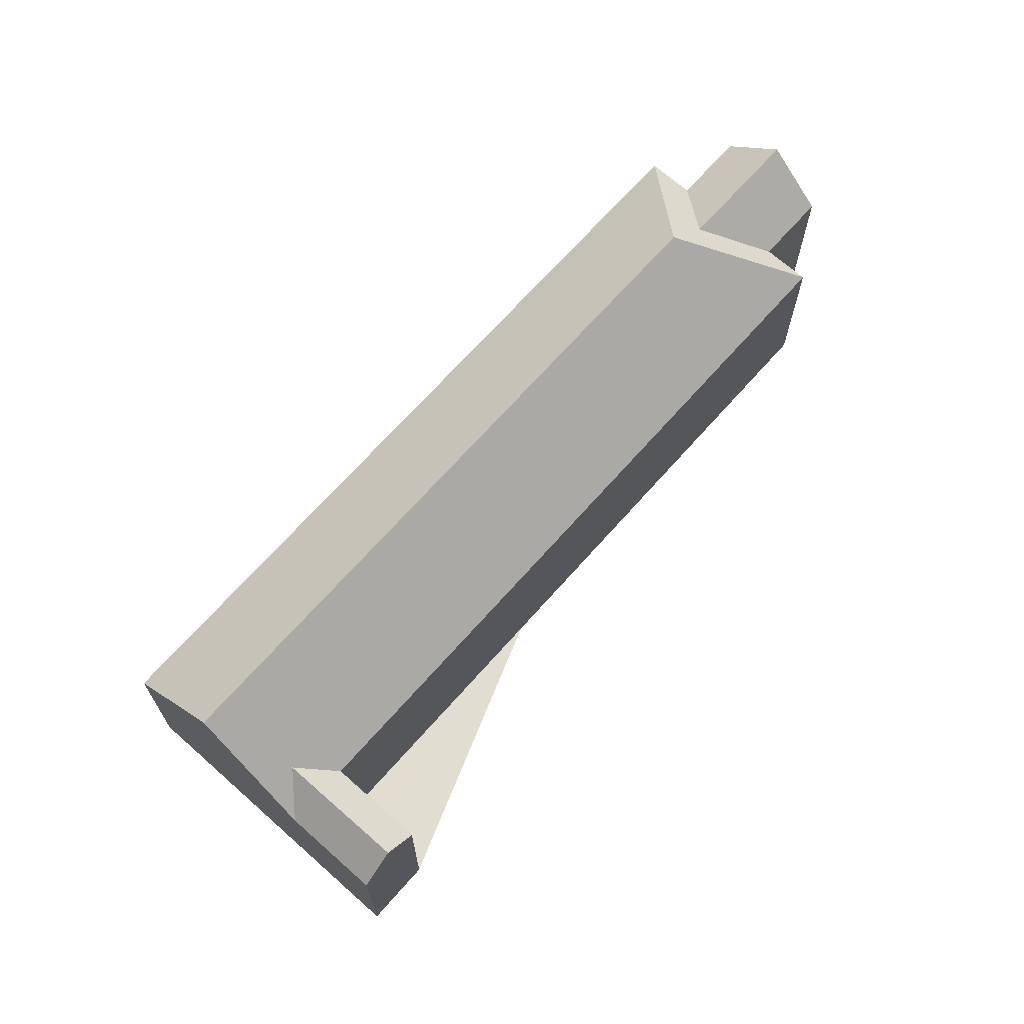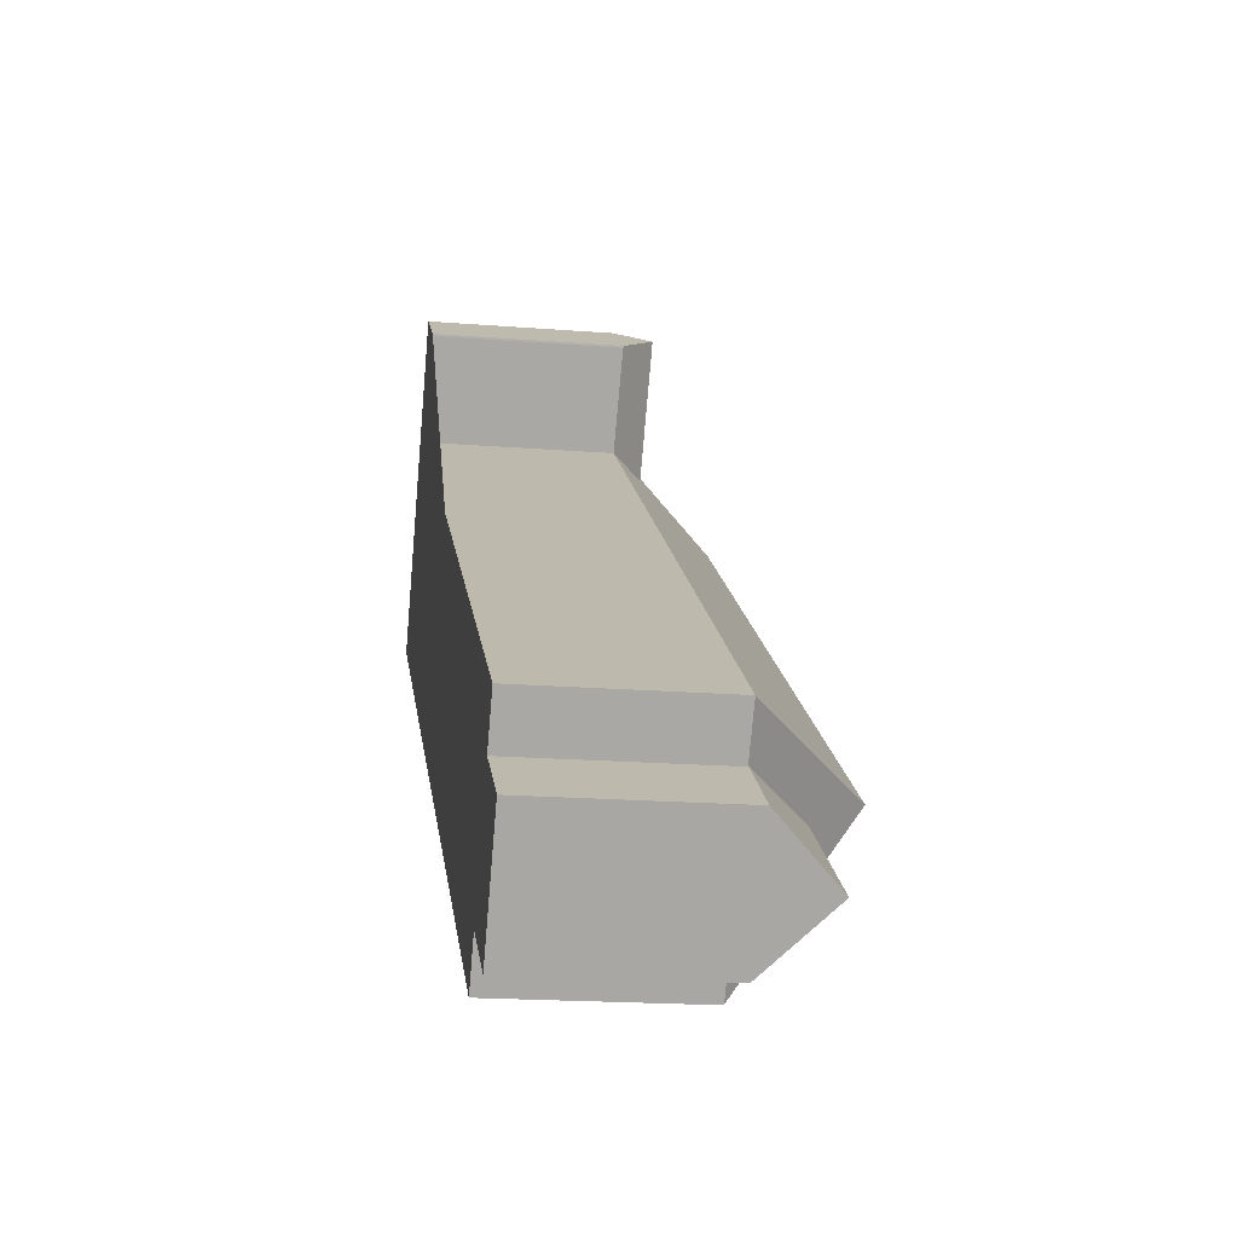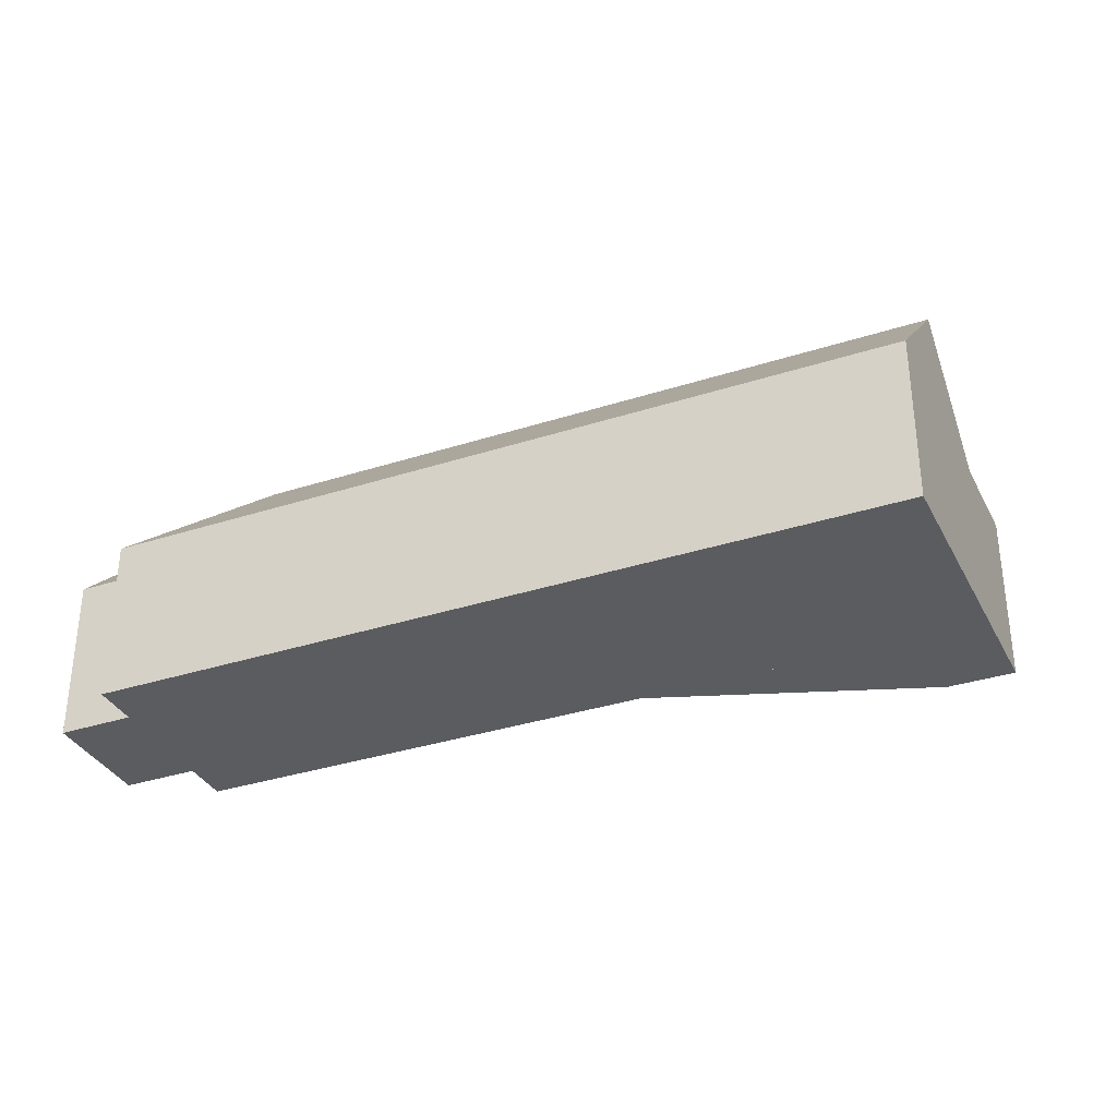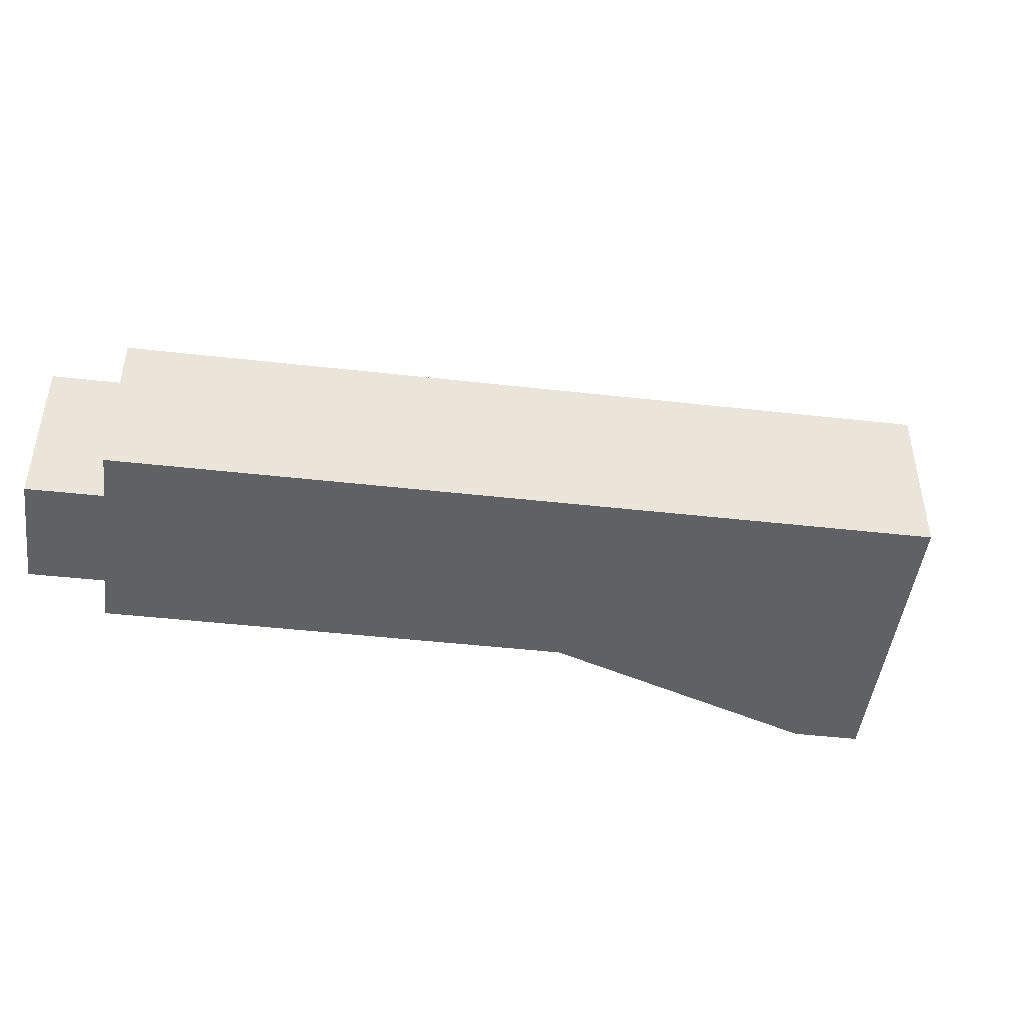
<metadata>
{"format":"obj","ext":"obj","renderer":"f3d","projection":"perspective","resolution":1024,"background":"white","views":[{"elev":68.6,"azim":165.6,"up":"+Z"},{"elev":-18.9,"azim":-98.6,"up":"+Y"},{"elev":-34.1,"azim":57.8,"up":"+Z"},{"elev":-46.2,"azim":26.8,"up":"+Z"}]}
</metadata>
<code>
v -178.6 -853.6 10.05
v -142 -828.8 10.05
v -171.5 -864.1 10.03
v -131.6 -837.1 9.999
v -173.1 -861.8 10.05
v -180.8 -858.5 10.07
v -177 -856 10.08
v -173.3 -861.9 10.07
v -176.8 -864.3 10.04
v -145.2 -824.1 10.09
v -145.2 -824 10.09
v -142 -821.8 10.02
v -135.2 -831.8 16.36
v -169.8 -855.3 16.38
v -178.6 -853.6 10.05
v -171.9 -854.9 14.89
v -136 -830.6 14.94
v -136.6 -829.7 13.77
v -142 -828.8 10.05
v -139.3 -829.2 11.9
v -140.3 -833.6 14.94
v -138.7 -826.6 10.04
v -135.2 -831.8 16.36
v -178.6 -853.6 10.05
v -142 -828.8 10.05
v -138.7 -826.6 10.04
v -169.8 -855.3 16.38
v -171.5 -864.1 10.05
v -169.8 -855.3 16.38
v -171.5 -864.1 10.05
v -173.1 -861.8 10.04
v -177.1 -855.9 10.04
v -177.1 -855.9 10.04
v -170.2 -857.4 14.89
v -134.3 -833.1 14.84
v -170.2 -857.4 14.89
v -172.3 -856.9 13.45
v -178.8 -861.4 13.45
v -172.3 -856.9 13.45
v -173.1 -861.8 10.04
v -171.9 -854.9 14.89
v -172.3 -856.9 13.45
v -178.8 -861.4 13.45
v -143.6 -822.9 11.91
v -139.3 -829.2 11.9
v -134.9 -839.3 10
v -133.7 -834 13.74
v -140.8 -835.6 16.36
v -140.8 -835.6 16.36
v -138.6 -836 14.85
v -139.3 -829.2 11.9
v -143.6 -822.9 11.91
v -134.3 -836.6 11.89
v -131.7 -837 10.08
v -171.8 -854.9 14.99
v -140.7 -835.4 16.18
v -140.5 -835.7 16.18
v -170.2 -857.2 15.03
v -136 -832.3 16.36
v -136 -832.3 16.36
v -170.2 -857.2 15.03
v -171.8 -854.9 14.99
v -143.6 -822.9 11.91
v -143.6 -822.9 11.91
v -145.2 -824 10.09
v -141.9 -821.8 10.03
v -178.6 -853.6 10.1
v -142 -828.8 10.07
v -138.7 -826.6 10.07
v -138.7 -826.6 10.07
v -178.6 -853.6 10.1
v -140.4 -827.7 11.9
v -140.4 -827.7 11.9
v -142 -828.8 10.07
v -178.6 -853.6 10.05
v -138.7 -826.6 10.07
v -147 -847.5 10.01
v -171.5 -864.1 10.05
v -175.6 -859.2 13.45
v -175.6 -859.2 13.45
v -173.6 -862.1 10.07
v -177.5 -856.3 10.08
v -139.9 -831.8 13.71
v -142 -828.8 10.07
v -139.2 -832.8 14.94
v -138.5 -834 16.36
v -138.5 -834 16.36
v -138.5 -833.9 16.26
v -137.6 -835.3 14.85
v -138.4 -834.1 16.26
v -145.2 -824 10.11
v -145.2 -824 10.11
v -142 -828.8 10.07
v -142 -828.8 10.07
v -137 -836.2 13.72
v -134.9 -839.3 10
v -136 -830.6 14.94
v -136.6 -829.7 13.77
v -138.7 -826.6 10.07
v -135.2 -831.8 16.36
v -135.2 -831.8 16.36
v -134.3 -833.1 14.84
v -142 -821.8 10.03
v -141.9 -821.8 10.03
v -138.7 -826.6 10.04
v -131.7 -837 10.08
v -133.7 -834 13.74
v -131.6 -837.1 9.999
v -138.7 -826.6 10.04
v -177 -855.9 10.07
v -139.7 -830.6 12.86
v -138 -829.4 12.86
v -137.2 -828.9 12.86
v -140.4 -831.1 12.86
v -137.2 -828.9 12.86
v -174.7 -854.4 12.89
v -180.8 -858.5 10.07
v -179.8 -857.8 10.07
v -174.7 -854.4 12.89
v -177 -855.9 10.07
v -177 -856 10.07
v -173.6 -856.7 12.5
v -135.7 -831 15.4
v -139 -833.2 15.4
v -161 -848.1 15.4
v -171.2 -855 15.4
v -140.5 -834.2 15.4
v -135.7 -831 15.4
v -171.5 -855.3 15
v -171.2 -855 15.4
v -176.1 -858.4 12.5
v -179.4 -860.6 12.51
v -173.6 -856.7 12.5
v -172 -855.6 14.4
v -139 -833.2 15.39
v -135.7 -831 15.38
v -173.6 -856.7 12.51
v -171.2 -855 15.41
v -161 -848.1 15.4
v -161 -848.1 15.4
v -179.4 -860.6 12.52
v -176.1 -858.4 12.51
v -140.5 -834.2 15.39
v -135.7 -831 15.38
v -171.2 -855 15.41
v -171.5 -855.3 15
v -172 -855.6 14.39
v -173.6 -856.7 12.51
v -177.7 -860.6 13.45
v -178.3 -859.8 12.52
v -177.7 -860.6 13.45
v -175.8 -863.6 10.05
v -178.3 -859.8 12.5
v -179.7 -857.7 10.07
v -172.5 -858.2 12.54
v -134.7 -832.6 15.39
v -137.9 -834.8 15.39
v -160 -849.8 15.42
v -170.1 -856.6 15.44
v -139.4 -835.8 15.39
v -134.7 -832.6 15.39
v -170.1 -856.6 15.44
v -175.1 -860 12.53
v -177.2 -861.4 12.53
v -170.4 -856.8 15.02
v -172.5 -858.2 12.54
v -171 -857.2 14.36
v -178.3 -862.2 12.53
v -180.8 -858.5 10.07
v -180.8 -858.5 10.07
v -179.4 -860.6 12.52
v -178.8 -861.4 13.45
v -178.8 -861.4 13.45
v -178.3 -862.2 12.53
v -179.4 -860.6 12.51
v -176.8 -864.3 10.04
v -170.8 -860.2 12.89
v -136.5 -836.9 12.86
v -134 -835.2 12.86
v -133.2 -834.7 12.86
v -135.7 -836.4 12.86
v -170.8 -860.2 12.89
v -173.1 -861.7 10.07
v -173.1 -861.7 10.07
v -175.8 -863.6 10.06
v -174.2 -862.5 10.07
v -176.9 -864.3 10.06
v -176.8 -864.3 10.06
v -173.3 -861.9 10.07
v -133.2 -834.7 12.86
v -175.1 -858.9 13.45
v -175.1 -858.9 13.45
v -174.6 -859.7 12.54
v -173.1 -861.8 10.07
v -175.7 -858.1 12.51
v -175.7 -858.1 12.5
v -173.1 -861.8 10.05
v -177.1 -856 10.08
v -142 -828.8 10.05
v -178.6 -853.6 10.05
v -178.6 -853.6 0
v -142 -828.8 0
v -142 -828.8 10.05
v -142 -828.8 10.05
v -142 -828.8 0
v -142 -828.8 -1.776e-15
v -171.5 -864.1 10.05
v -171.5 -864.1 10.03
v -171.5 -864.1 0
v -171.5 -864.1 -1.776e-15
v -131.6 -837.1 9.999
v -131.6 -837.1 9.999
v -131.6 -837.1 0
v -131.6 -837.1 0
v -173.1 -861.8 10.04
v -173.1 -861.8 10.05
v -173.1 -861.8 0
v -173.1 -861.8 1.776e-15
v -180.8 -858.5 10.07
v -180.8 -858.5 10.07
v -180.8 -858.5 0
v -180.8 -858.5 1.776e-15
v -177 -856 10.07
v -177 -856 10.08
v -177 -856 0
v -177 -856 0
v -173.6 -862.1 10.07
v -173.3 -861.9 10.07
v -173.3 -861.9 -1.776e-15
v -173.6 -862.1 0
v -176.9 -864.3 10.06
v -176.8 -864.3 10.04
v -176.8 -864.3 0
v -176.9 -864.3 0
v -145.2 -824 10.09
v -145.2 -824.1 10.09
v -145.2 -824.1 -1.776e-15
v -145.2 -824 0
v -145.2 -824 10.11
v -145.2 -824 10.09
v -145.2 -824 0
v -145.2 -824 -1.776e-15
v -141.9 -821.8 10.03
v -142 -821.8 10.02
v -142 -821.8 0
v -141.9 -821.8 -1.776e-15
v -178.6 -853.6 10.05
v -178.6 -853.6 10.05
v -178.6 -853.6 0
v -178.6 -853.6 0
v -135.7 -831 15.38
v -136 -830.6 14.94
v -136 -830.6 0
v -135.7 -831 -1.776e-15
v -136 -830.6 14.94
v -136.6 -829.7 13.77
v -136.6 -829.7 0
v -136 -830.6 0
v -138.7 -826.6 10.07
v -138.7 -826.6 10.04
v -138.7 -826.6 -1.776e-15
v -138.7 -826.6 -1.776e-15
v -134.7 -832.6 15.39
v -135.2 -831.8 16.36
v -135.2 -831.8 0
v -134.7 -832.6 0
v -145.2 -824.1 10.09
v -142 -828.8 10.05
v -142 -828.8 -1.776e-15
v -145.2 -824.1 -1.776e-15
v -173.1 -861.8 10.05
v -171.5 -864.1 10.05
v -171.5 -864.1 0
v -173.1 -861.8 0
v -173.1 -861.8 10.05
v -173.1 -861.8 10.04
v -173.1 -861.8 1.776e-15
v -173.1 -861.8 0
v -178.6 -853.6 10.05
v -177.1 -855.9 10.04
v -177.1 -855.9 0
v -178.6 -853.6 0
v -133.7 -834 13.74
v -134.3 -833.1 14.84
v -134.3 -833.1 0
v -133.7 -834 0
v -179.4 -860.6 12.52
v -178.8 -861.4 13.45
v -178.8 -861.4 0
v -179.4 -860.6 -1.776e-15
v -142 -821.8 10.03
v -143.6 -822.9 11.91
v -143.6 -822.9 0
v -142 -821.8 0
v -134.9 -839.3 10
v -134.9 -839.3 10
v -134.9 -839.3 0
v -134.9 -839.3 0
v -133.2 -834.7 12.86
v -133.7 -834 13.74
v -133.7 -834 0
v -133.2 -834.7 0
v -131.6 -837.1 9.999
v -131.7 -837 10.08
v -131.7 -837 0
v -131.6 -837.1 0
v -145.2 -824 10.09
v -145.2 -824 10.09
v -145.2 -824 0
v -145.2 -824 0
v -138.7 -826.6 10.04
v -141.9 -821.8 10.03
v -141.9 -821.8 -1.776e-15
v -138.7 -826.6 -1.776e-15
v -137.2 -828.9 12.86
v -138.7 -826.6 10.07
v -138.7 -826.6 -1.776e-15
v -137.2 -828.9 0
v -178.6 -853.6 10.05
v -178.6 -853.6 10.05
v -178.6 -853.6 0
v -178.6 -853.6 0
v -171.5 -864.1 10.03
v -147 -847.5 10.01
v -147 -847.5 0
v -171.5 -864.1 0
v -171.5 -864.1 10.05
v -171.5 -864.1 10.05
v -171.5 -864.1 -1.776e-15
v -171.5 -864.1 0
v -174.2 -862.5 10.07
v -173.6 -862.1 10.07
v -173.6 -862.1 0
v -174.2 -862.5 0
v -177.1 -856 10.08
v -177.5 -856.3 10.08
v -177.5 -856.3 0
v -177.1 -856 0
v -143.6 -822.9 11.91
v -145.2 -824 10.11
v -145.2 -824 -1.776e-15
v -143.6 -822.9 0
v -147 -847.5 10.01
v -134.9 -839.3 10
v -134.9 -839.3 0
v -147 -847.5 0
v -142 -821.8 10.02
v -142 -821.8 10.03
v -142 -821.8 0
v -142 -821.8 0
v -134.9 -839.3 10
v -131.6 -837.1 9.999
v -131.6 -837.1 0
v -134.9 -839.3 0
v -136.6 -829.7 13.77
v -137.2 -828.9 12.86
v -137.2 -828.9 0
v -136.6 -829.7 0
v -180.8 -858.5 10.07
v -180.8 -858.5 10.07
v -180.8 -858.5 0
v -180.8 -858.5 0
v -179.7 -857.7 10.07
v -179.8 -857.8 10.07
v -179.8 -857.8 -1.776e-15
v -179.7 -857.7 0
v -177.1 -855.9 10.04
v -177 -856 10.07
v -177 -856 0
v -177.1 -855.9 0
v -135.2 -831.8 16.36
v -135.7 -831 15.4
v -135.7 -831 1.776e-15
v -135.2 -831.8 0
v -180.8 -858.5 10.07
v -179.4 -860.6 12.51
v -179.4 -860.6 0
v -180.8 -858.5 0
v -179.4 -860.6 12.51
v -179.4 -860.6 12.52
v -179.4 -860.6 -1.776e-15
v -179.4 -860.6 0
v -135.7 -831 15.4
v -135.7 -831 15.38
v -135.7 -831 -1.776e-15
v -135.7 -831 1.776e-15
v -176.8 -864.3 10.04
v -175.8 -863.6 10.05
v -175.8 -863.6 0
v -176.8 -864.3 0
v -177.5 -856.3 10.08
v -179.7 -857.7 10.07
v -179.7 -857.7 0
v -177.5 -856.3 0
v -134.3 -833.1 14.84
v -134.7 -832.6 15.39
v -134.7 -832.6 0
v -134.3 -833.1 0
v -178.8 -861.4 13.45
v -178.3 -862.2 12.53
v -178.3 -862.2 0
v -178.8 -861.4 0
v -179.8 -857.8 10.07
v -180.8 -858.5 10.07
v -180.8 -858.5 1.776e-15
v -179.8 -857.8 -1.776e-15
v -176.8 -864.3 10.04
v -176.8 -864.3 10.04
v -176.8 -864.3 0
v -176.8 -864.3 0
v -175.8 -863.6 10.05
v -174.2 -862.5 10.07
v -174.2 -862.5 0
v -175.8 -863.6 0
v -178.3 -862.2 12.53
v -176.9 -864.3 10.06
v -176.9 -864.3 0
v -178.3 -862.2 0
v -173.3 -861.9 10.07
v -173.3 -861.9 10.07
v -173.3 -861.9 0
v -173.3 -861.9 -1.776e-15
v -131.7 -837 10.08
v -133.2 -834.7 12.86
v -133.2 -834.7 0
v -131.7 -837 0
v -173.3 -861.9 10.07
v -173.1 -861.8 10.05
v -173.1 -861.8 0
v -173.3 -861.9 0
v -177 -856 10.08
v -177.1 -856 10.08
v -177.1 -856 0
v -177 -856 0
v -171.5 -864.1 0
v -173.1 -861.8 0
v -173.3 -861.9 0
v -176.8 -864.3 0
v -180.8 -858.5 0
v -177 -856 0
v -178.6 -853.6 0
v -142 -828.8 0
v -145.2 -824.1 0
v -145.2 -824 0
v -142 -821.8 0
v -131.6 -837.1 0
f 126 55 125
f 111 83 114
f 98 18 17 97
f 115 18 98 113
f 159 29 49 57 158
f 75 24 71
f 106 54 4 108
f 193 163 79 191
f 183 166 167 34 182
f 196 131 82 198
f 147 134 129 146
f 109 76 73 64 104
f 181 53 46 96 178
f 88 59 86
f 87 60 90
f 93 74 25 10 65 92
f 190 54 106 180
f 102 35 47 107
f 143 127 140
f 158 57 160
f 144 128 123 136
f 156 101 23 161
f 146 129 130 145
f 92 65 11 91
f 104 64 44 103
f 67 15 1 2 19 68
f 105 22 70 99
f 94 74 93
f 120 33 75 71 119
f 76 45 73
f 77 3 78
f 164 151 79 163
f 154 82 131 153
f 114 83 21 16 116
f 85 21 83
f 135 124 127 143
f 160 57 90 157
f 91 52 63 92
f 93 72 51 94
f 86 48 56 88
f 90 57 49 87
f 92 63 72 93
f 95 50 89
f 178 96 77 78 30 177
f 112 98 97 85 83 111
f 113 98 112
f 136 123 124 135
f 157 90 60 101 156
f 103 12 66 104
f 99 69 105
f 180 106 53 179
f 179 53 181
f 108 46 53 106
f 104 66 26 109
f 111 20 112
f 112 20 69 99 113
f 114 84 20 111
f 113 99 70 115
f 170 117 6 169
f 116 67 68 84 114
f 148 133 134 147
f 121 32 110
f 123 100 59 88 124
f 139 56 48 14 138
f 140 127 56 139
f 128 13 100 123
f 129 62 130
f 150 142 80 149
f 124 88 56 127
f 133 120 119 41 134
f 192 80 142 195
f 134 41 62 129
f 135 85 97 136
f 138 126 125 139
f 139 125 140
f 153 131 142 150
f 140 125 55 16 21 143
f 136 97 17 144
f 162 61 165
f 143 21 85 135
f 147 39 148
f 195 142 131 196
f 165 61 34 167
f 172 43 141 171
f 174 168 38 173
f 175 132 117 170
f 171 141 132 175
f 156 102 89 157
f 158 58 159
f 160 50 36 58 158
f 161 35 102 156
f 186 152 185
f 157 89 50 160
f 165 146 145 27 162
f 167 39 147 146 165
f 188 176 9 187
f 197 189 194
f 166 39 167
f 169 118 170
f 171 150 149 172
f 173 151 164 174
f 170 118 154 153 175
f 175 153 150 171
f 185 152 176 188
f 177 36 50 95 178
f 179 107 180
f 181 95 89 102 107 179
f 185 164 163 81 186
f 187 168 174 188
f 194 189 8 81 163 193
f 180 107 47 190
f 182 28 5 40 183
f 178 95 181
f 188 174 164 185
f 193 155 184 194
f 195 137 42 192
f 196 122 137 195
f 194 184 31 197
f 191 37 155 193
f 198 7 121 110 122 196
f 200 201 202 199
f 204 205 206 203
f 208 209 210 207
f 212 213 214 211
f 216 217 218 215
f 220 221 222 219
f 224 225 226 223
f 228 229 230 227
f 232 233 234 231
f 236 237 238 235
f 240 241 242 239
f 244 245 246 243
f 248 249 250 247
f 252 253 254 251
f 256 257 258 255
f 260 261 262 259
f 264 265 266 263
f 268 269 270 267
f 272 273 274 271
f 276 277 278 275
f 280 281 282 279
f 284 285 286 283
f 288 289 290 287
f 292 293 294 291
f 296 297 298 295
f 300 301 302 299
f 304 305 306 303
f 308 309 310 307
f 312 313 314 311
f 316 317 318 315
f 320 321 322 319
f 324 325 326 323
f 328 329 330 327
f 332 333 334 331
f 336 337 338 335
f 340 341 342 339
f 344 345 346 343
f 348 349 350 347
f 352 353 354 351
f 356 357 358 355
f 360 361 362 359
f 364 365 366 363
f 368 369 370 367
f 372 373 374 371
f 376 377 378 375
f 380 381 382 379
f 384 385 386 383
f 388 389 390 387
f 392 393 394 391
f 396 397 398 395
f 400 401 402 399
f 404 405 406 403
f 408 409 410 407
f 412 413 414 411
f 416 417 418 415
f 420 421 422 419
f 424 425 426 423
f 428 429 430 427
f 432 433 434 431
f 436 437 438 439 440 441 442 443 444 445 446 435

</code>
